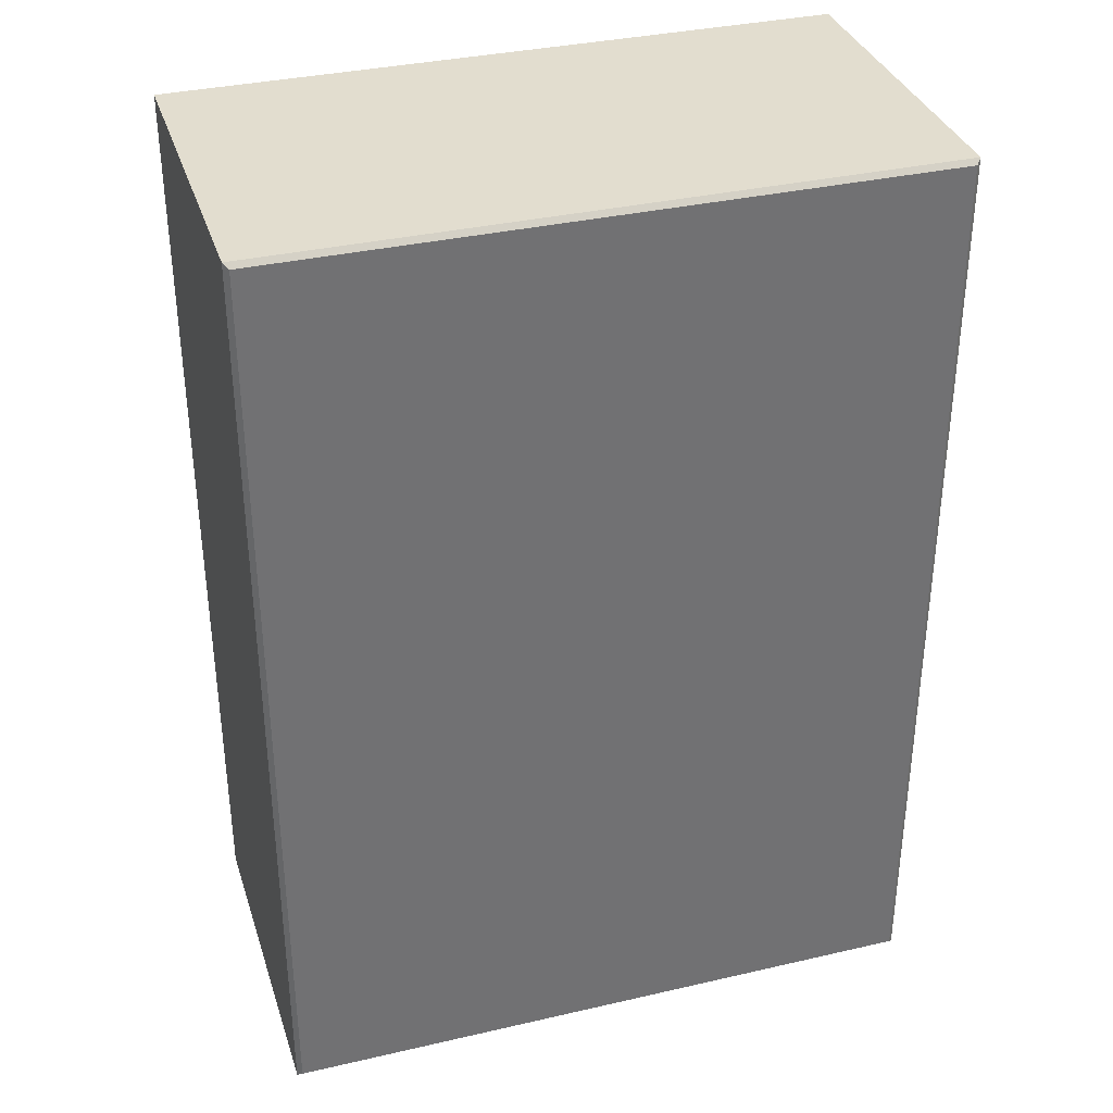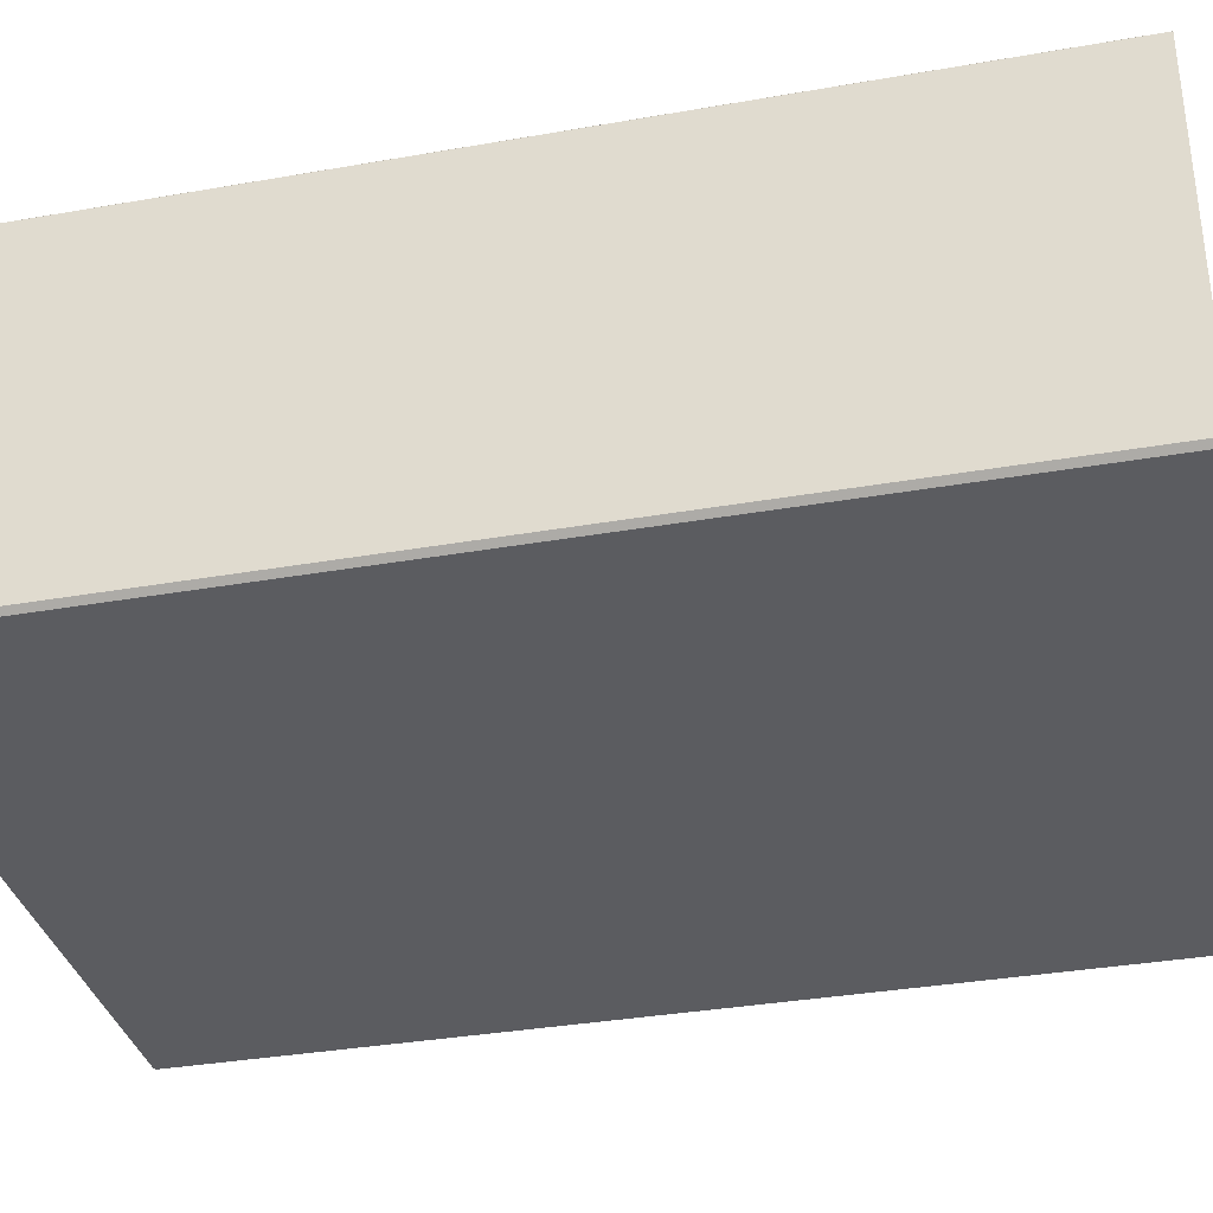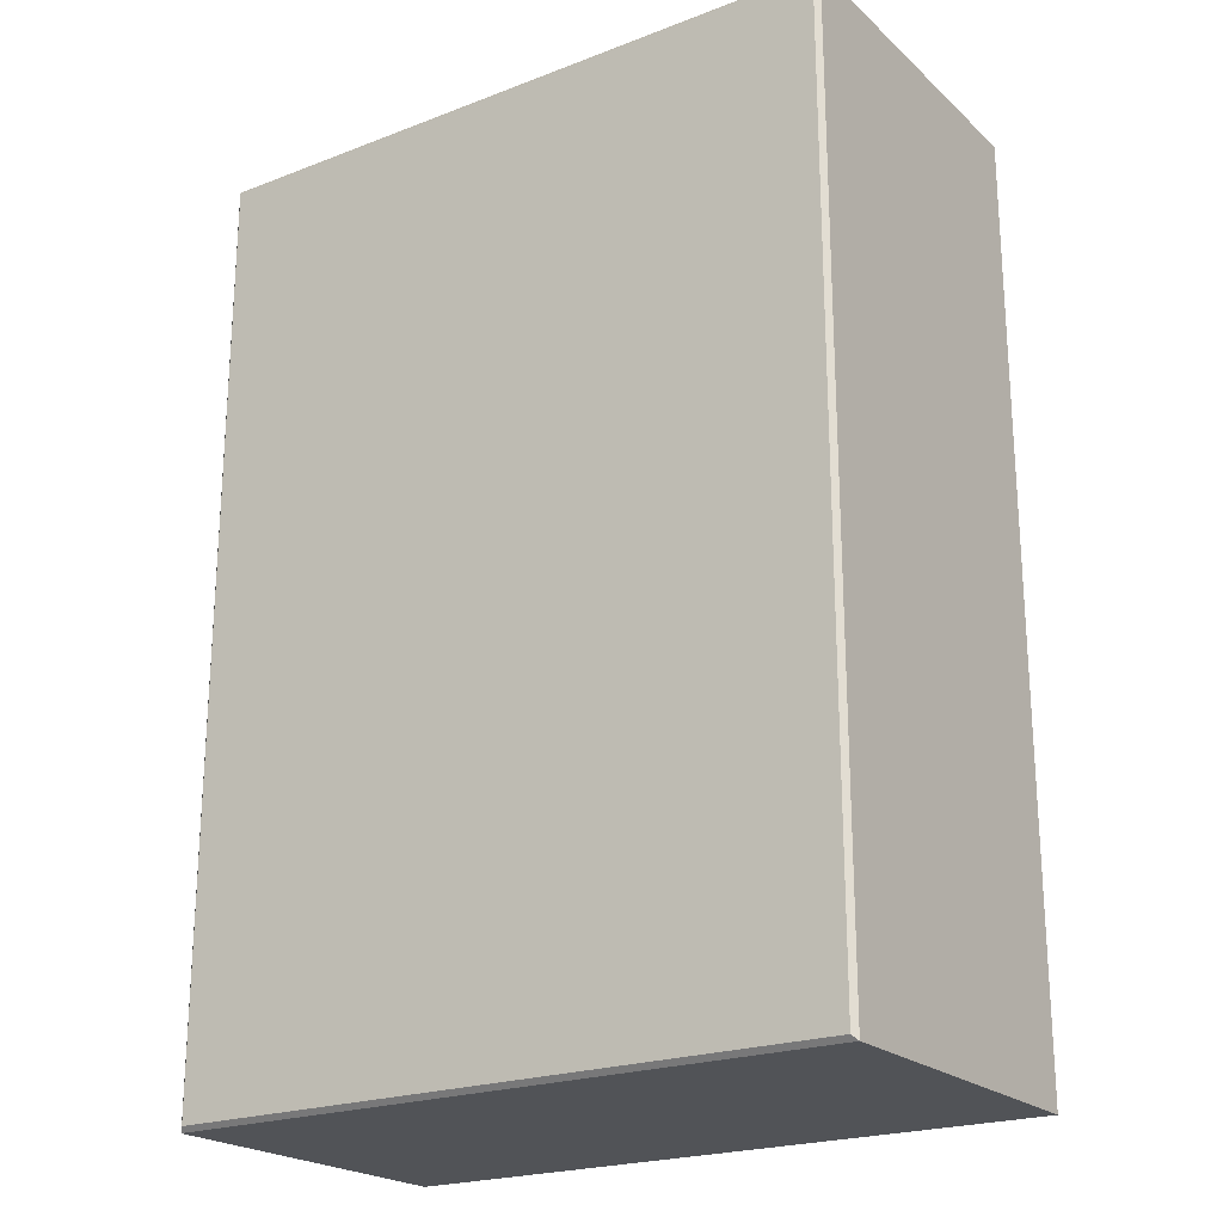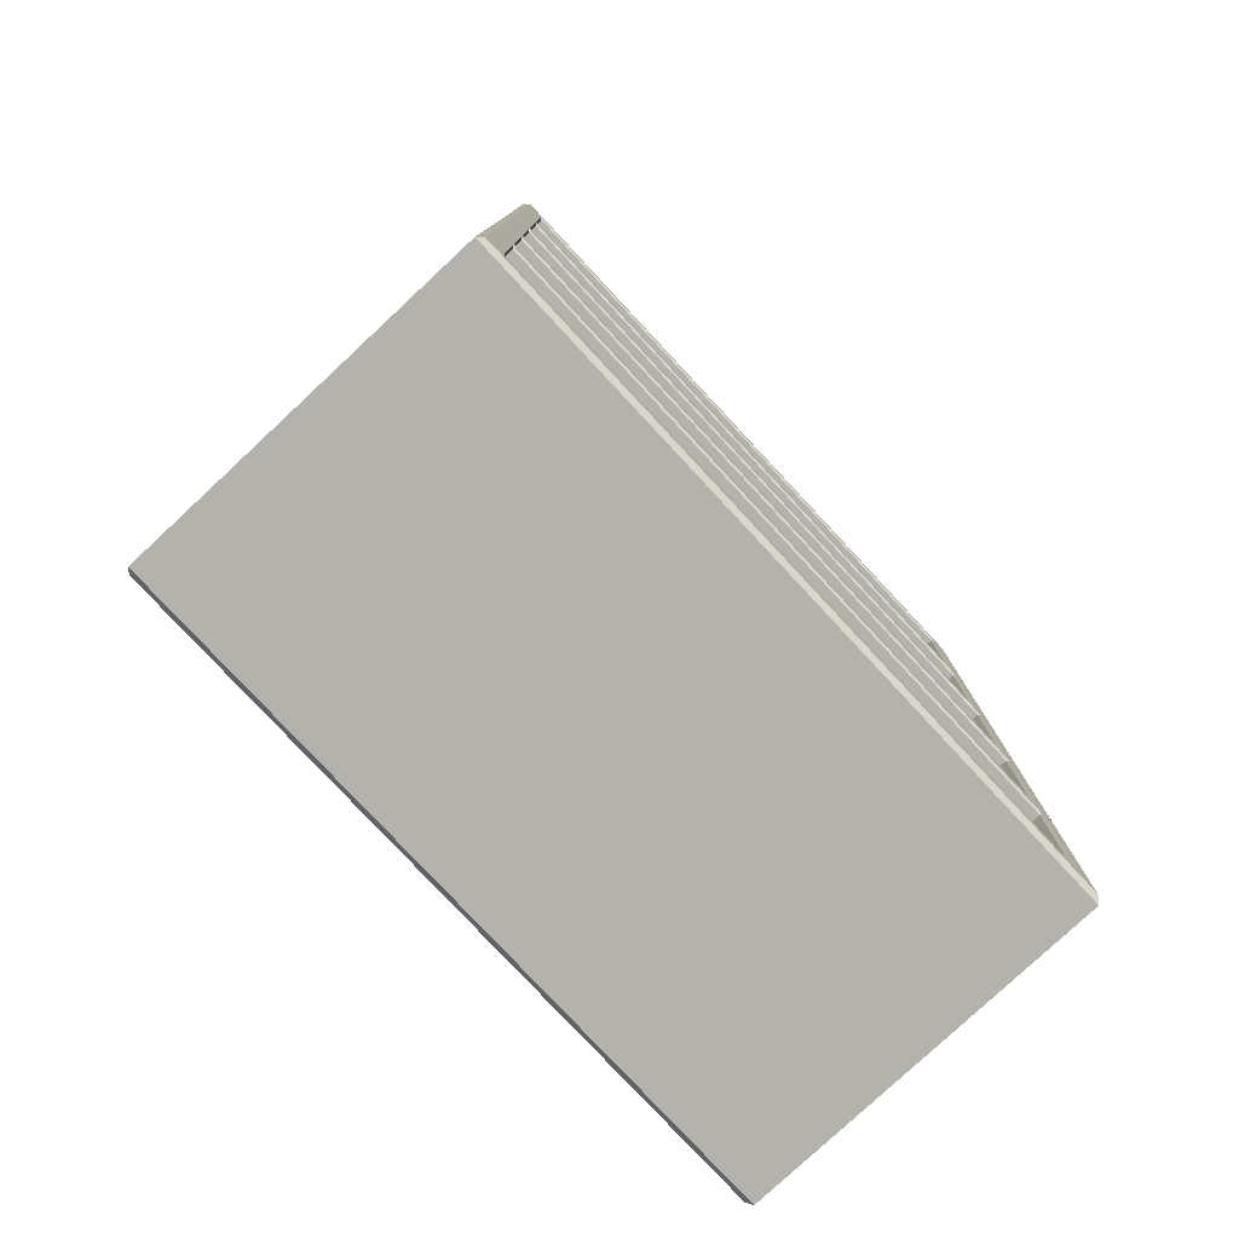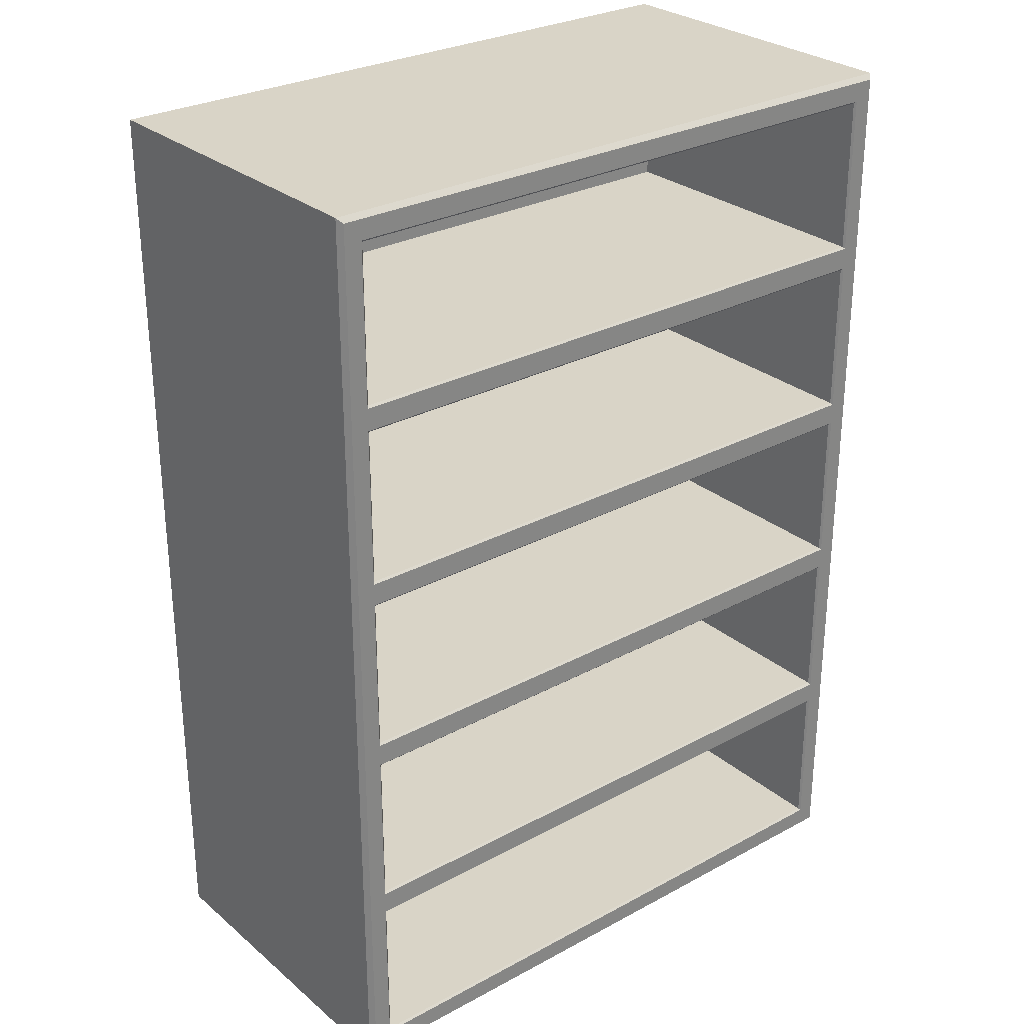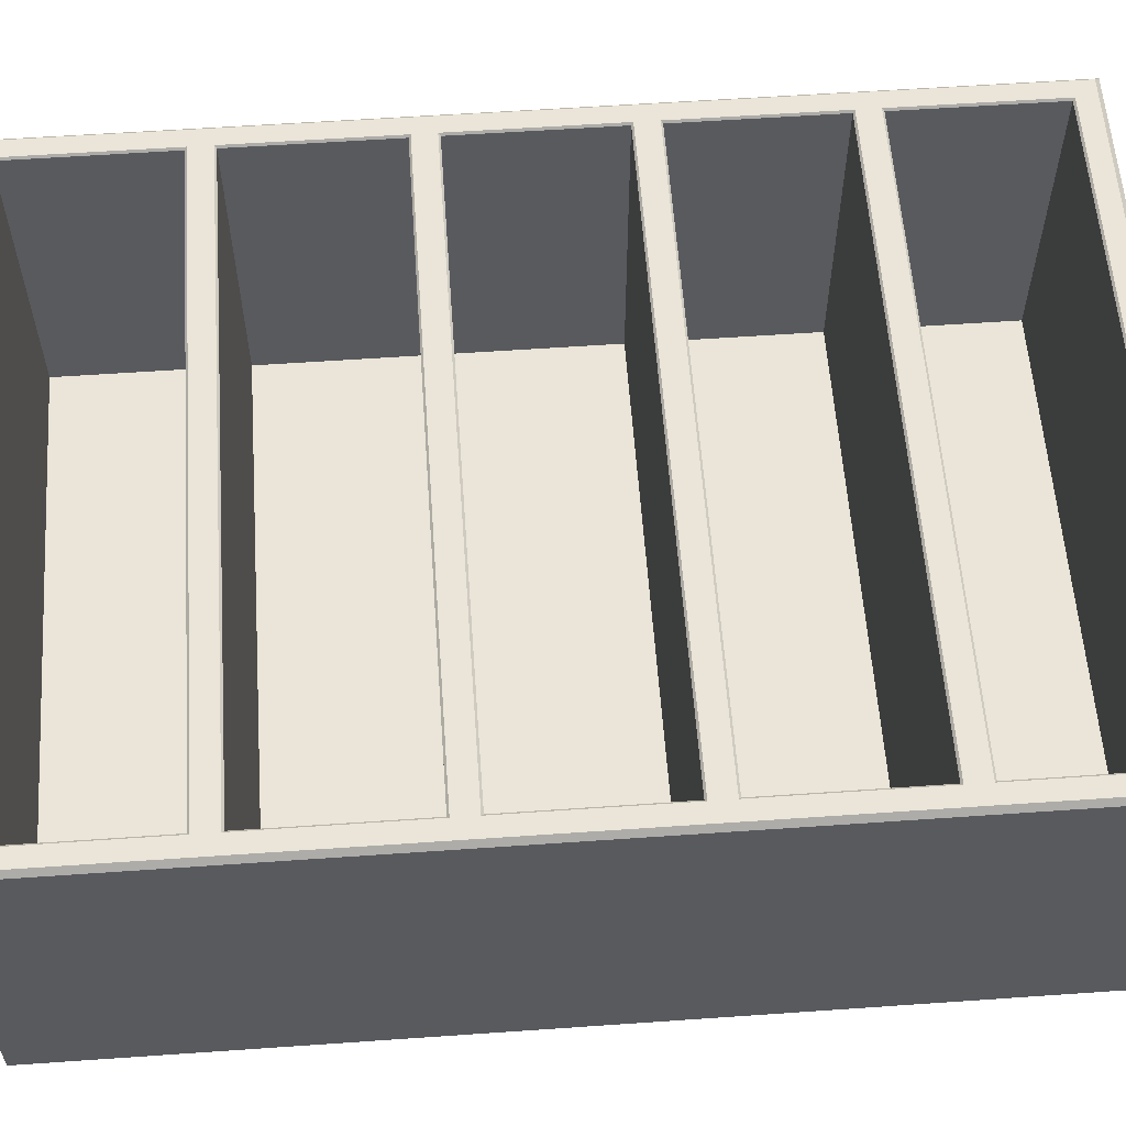
<metadata>
{"format":"obj","ext":"obj","renderer":"f3d","projection":"perspective","resolution":1024,"background":"white","views":[{"elev":34.9,"azim":162.9,"up":"+Y"},{"elev":-34.7,"azim":103.2,"up":"+Z"},{"elev":-21.9,"azim":-146.2,"up":"+Y"},{"elev":-79.4,"azim":-47.0,"up":"+Y"},{"elev":28.4,"azim":-39.1,"up":"+Y"},{"elev":58.8,"azim":-94.1,"up":"+Z"}]}
</metadata>
<code>
v 66.8 5.733 -28.46
v -66.8 5.733 -28.46
v 66.8 39.59 -28.46
v -66.8 39.59 -28.46
v 66.8 163.9 -28.46
v -66.8 163.9 -28.46
v 66.8 197.8 -28.46
v -66.8 197.8 -28.46
v 66.8 124.4 -28.46
v -66.8 124.4 -28.46
v 66.8 158.2 -28.46
v -66.8 158.2 -28.46
v 66.8 84.83 -28.46
v -66.8 84.83 -28.46
v 66.8 118.7 -28.46
v -66.8 118.7 -28.46
v 66.8 45.28 -28.46
v -66.8 45.28 -28.46
v 66.8 79.14 -28.46
v -66.8 79.14 -28.46
v 67.22 5.31 38.31
v 66.8 5.733 37.89
v -67.22 5.31 38.31
v -66.8 5.733 37.89
v 67.22 40.02 38.31
v 66.8 39.59 37.89
v -67.22 40.02 38.31
v -66.8 39.59 37.89
v 67.22 163.5 38.31
v 66.8 163.9 37.89
v -67.22 163.5 38.31
v -66.8 163.9 37.89
v 67.22 198.2 38.31
v 66.8 197.8 37.89
v -67.22 198.2 38.31
v -66.8 197.8 37.89
v 67.22 124 38.31
v 66.8 124.4 37.89
v -67.22 124 38.31
v -66.8 124.4 37.89
v 67.22 158.7 38.31
v 66.8 158.2 37.89
v -67.22 158.7 38.31
v -66.8 158.2 37.89
v 67.22 84.41 38.31
v 66.8 84.83 37.89
v -67.22 84.41 38.31
v -66.8 84.83 37.89
v 67.22 119.1 38.31
v 66.8 118.7 37.89
v -67.22 119.1 38.31
v -66.8 118.7 37.89
v 67.22 44.86 38.31
v 66.8 45.28 37.89
v -67.22 44.86 38.31
v -66.8 45.28 37.89
v 67.22 79.57 38.31
v 66.8 79.14 37.89
v -67.22 79.57 38.31
v -66.8 79.14 37.89
v 72.17 0 37.25
v 71.11 1.061 38.31
v 72.17 42.44 37.25
v 71.11 42.44 38.31
v -72.17 0 37.25
v -71.11 1.061 38.31
v 72.17 203.5 37.25
v 71.11 202.5 38.31
v -72.17 203.5 37.25
v -71.11 202.5 38.31
v -72.17 42.44 37.25
v -71.11 42.44 38.31
v 72.17 161.1 37.25
v 71.11 161.1 38.31
v -72.17 161.1 37.25
v -71.11 161.1 38.31
v 72.17 121.5 37.25
v 71.11 121.5 38.31
v -72.17 121.5 37.25
v -71.11 121.5 38.31
v 72.17 81.99 37.25
v 71.11 81.99 38.31
v -72.17 81.99 37.25
v -71.11 81.99 38.31
v -71.11 1.061 -38.31
v -72.17 0 -37.25
v 71.11 1.061 -38.31
v 72.17 0 -37.25
v -71.11 202.5 -38.31
v -72.17 203.5 -37.25
v 71.11 202.5 -38.31
v 72.17 203.5 -37.25
v -71.11 42.44 -38.31
v -72.17 42.44 -37.25
v 71.11 42.44 -38.31
v 72.17 42.44 -37.25
v -71.11 161.1 -38.31
v -72.17 161.1 -37.25
v 71.11 161.1 -38.31
v 72.17 161.1 -37.25
v -71.11 121.5 -38.31
v -72.17 121.5 -37.25
v 71.11 121.5 -38.31
v 72.17 121.5 -37.25
v -71.11 81.99 -38.31
v -72.17 81.99 -37.25
v 71.11 81.99 -38.31
v 72.17 81.99 -37.25
f 2 1 3 4
f 6 5 7 8
f 10 9 11 12
f 14 13 15 16
f 18 17 19 20
f 21 22 24 23
f 22 21 25 26
f 23 24 28 27
f 26 25 27 28
f 29 30 32 31
f 30 29 33 34
f 31 32 36 35
f 34 33 35 36
f 37 38 40 39
f 38 37 41 42
f 39 40 44 43
f 42 41 43 44
f 45 46 48 47
f 46 45 49 50
f 47 48 52 51
f 50 49 51 52
f 53 54 56 55
f 54 53 57 58
f 55 56 60 59
f 58 57 59 60
f 24 22 1 2
f 22 26 3 1
f 26 28 4 3
f 28 24 2 4
f 32 30 5 6
f 30 34 7 5
f 34 36 8 7
f 36 32 6 8
f 40 38 9 10
f 38 42 11 9
f 42 44 12 11
f 44 40 10 12
f 48 46 13 14
f 46 50 15 13
f 50 52 16 15
f 52 48 14 16
f 56 54 17 18
f 54 58 19 17
f 58 60 20 19
f 60 56 18 20
f 61 62 66 65
f 62 61 63 64
f 64 63 81 82
f 65 66 72 71
f 67 68 74 73
f 68 67 69 70
f 70 69 75 76
f 71 72 84 83
f 73 74 78 77
f 76 75 79 80
f 77 78 82 81
f 80 79 83 84
f 66 62 21 23
f 62 64 25 21
f 64 72 27 25
f 72 66 23 27
f 76 74 29 31
f 74 68 33 29
f 68 70 35 33
f 70 76 31 35
f 80 78 37 39
f 78 74 41 37
f 74 76 43 41
f 76 80 39 43
f 84 82 45 47
f 82 78 49 45
f 78 80 51 49
f 80 84 47 51
f 72 64 53 55
f 64 82 57 53
f 82 84 59 57
f 84 72 55 59
f 85 86 94 93
f 86 85 87 88
f 88 87 95 96
f 89 90 92 91
f 90 89 97 98
f 91 92 100 99
f 93 94 106 105
f 96 95 107 108
f 98 97 101 102
f 99 100 104 103
f 102 101 105 106
f 103 104 108 107
f 87 85 93 95
f 99 97 89 91
f 103 101 97 99
f 107 105 101 103
f 95 93 105 107
f 86 65 71 94
f 96 63 61 88
f 67 92 90 69
f 88 61 65 86
f 98 75 69 90
f 67 73 100 92
f 102 79 75 98
f 100 73 77 104
f 106 83 79 102
f 104 77 81 108
f 94 71 83 106
f 108 81 63 96

</code>
